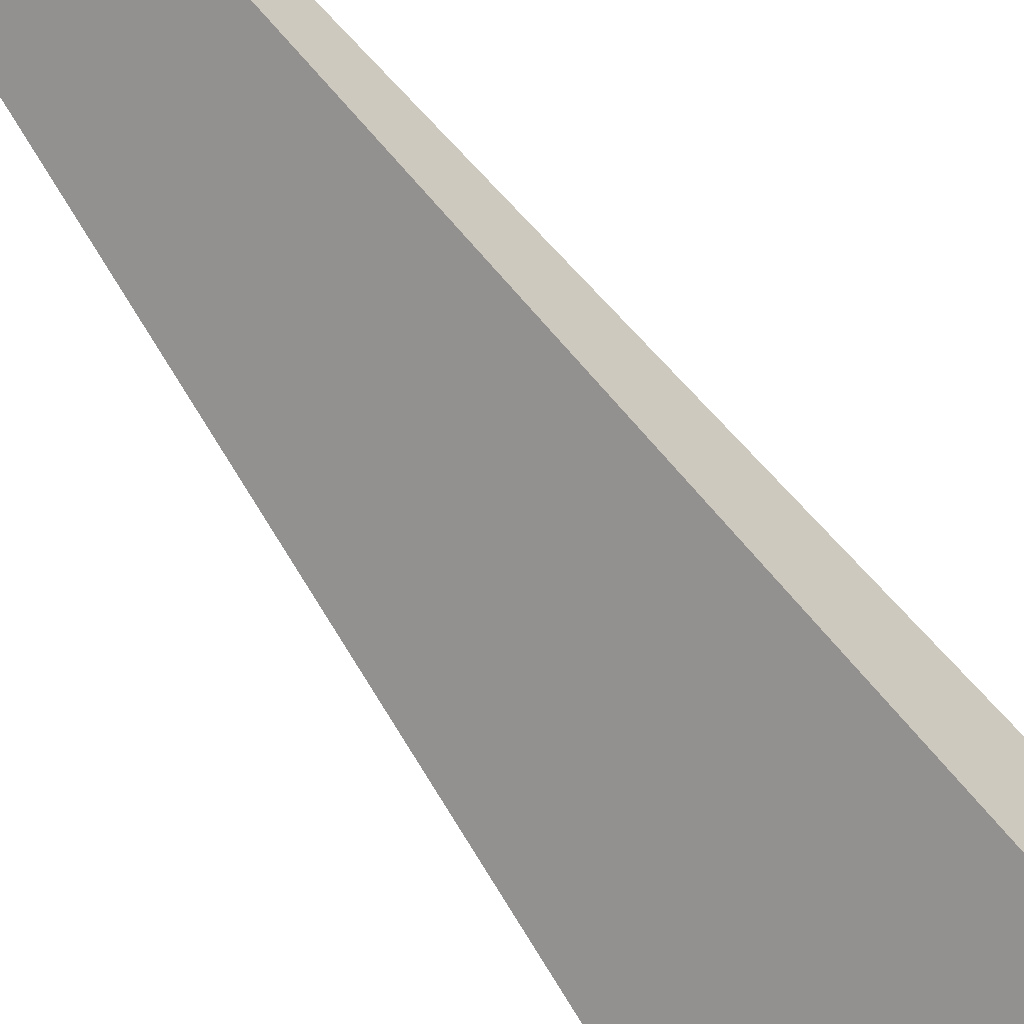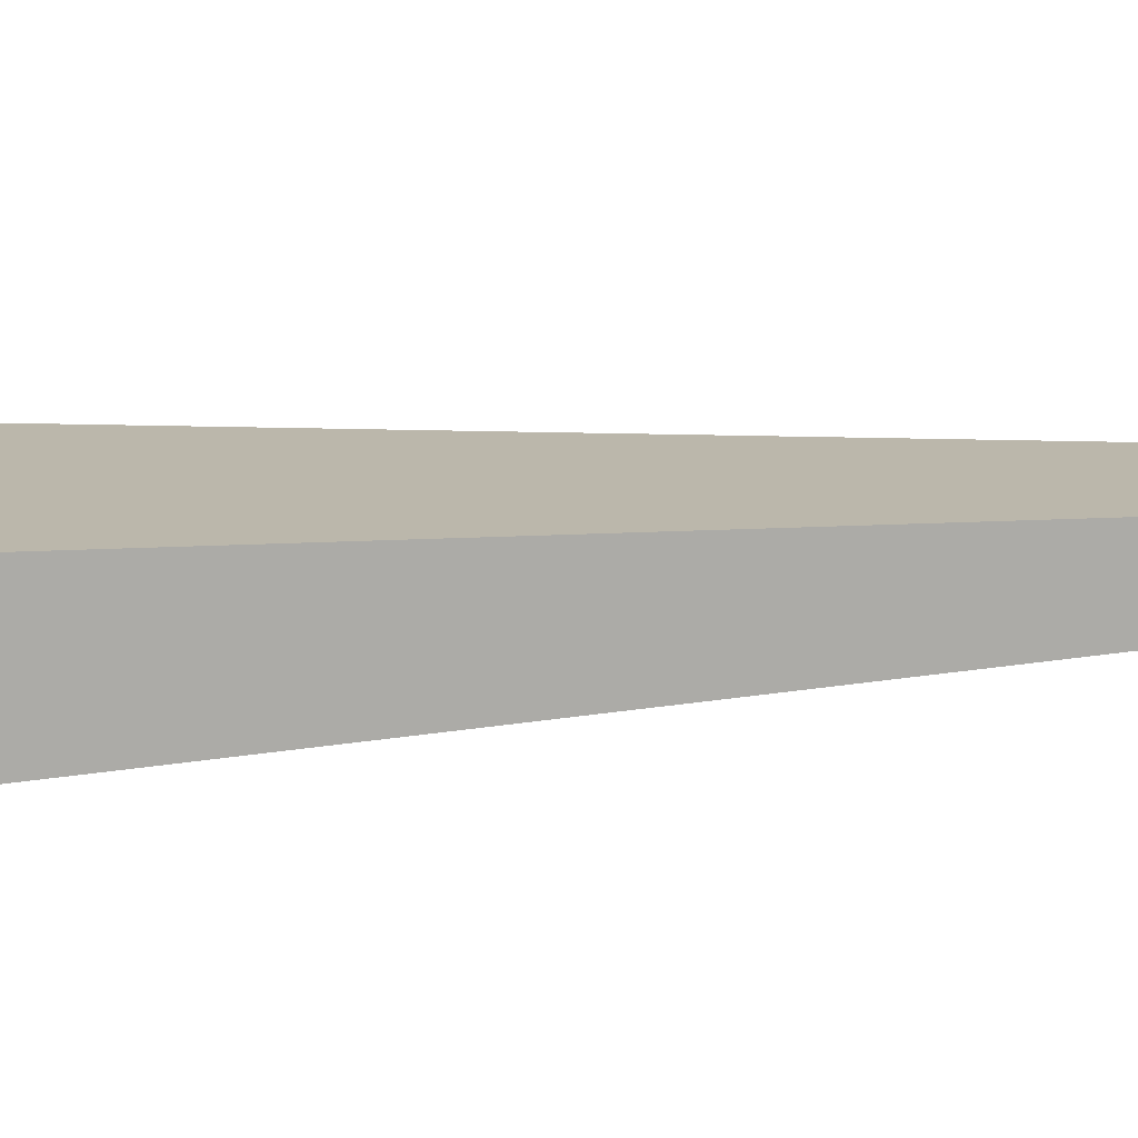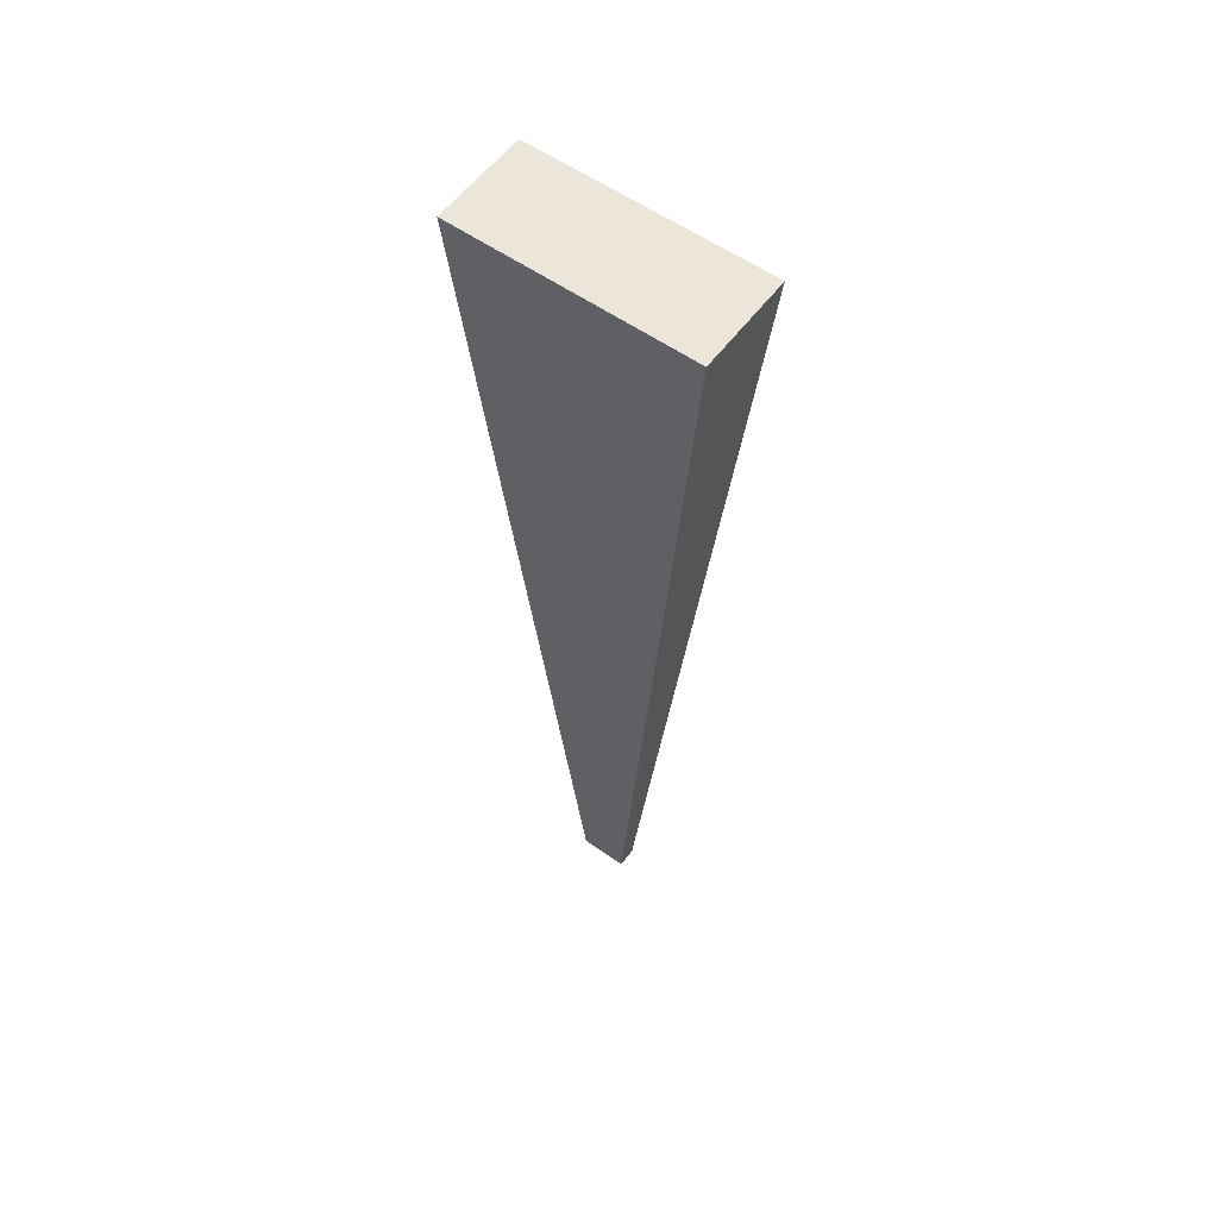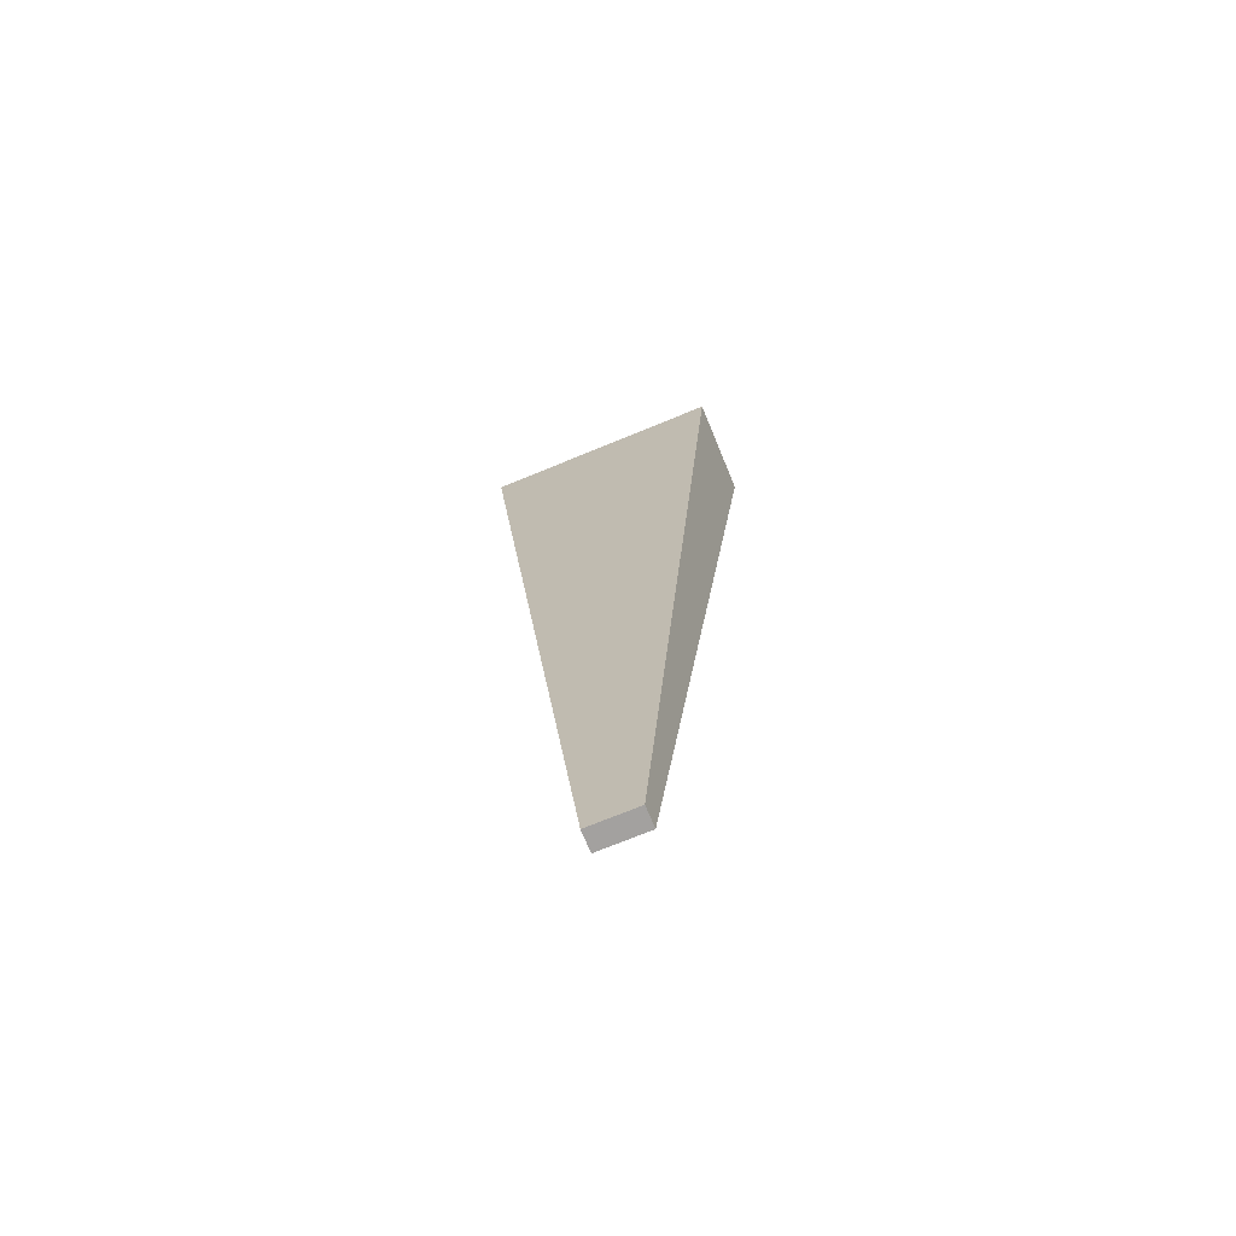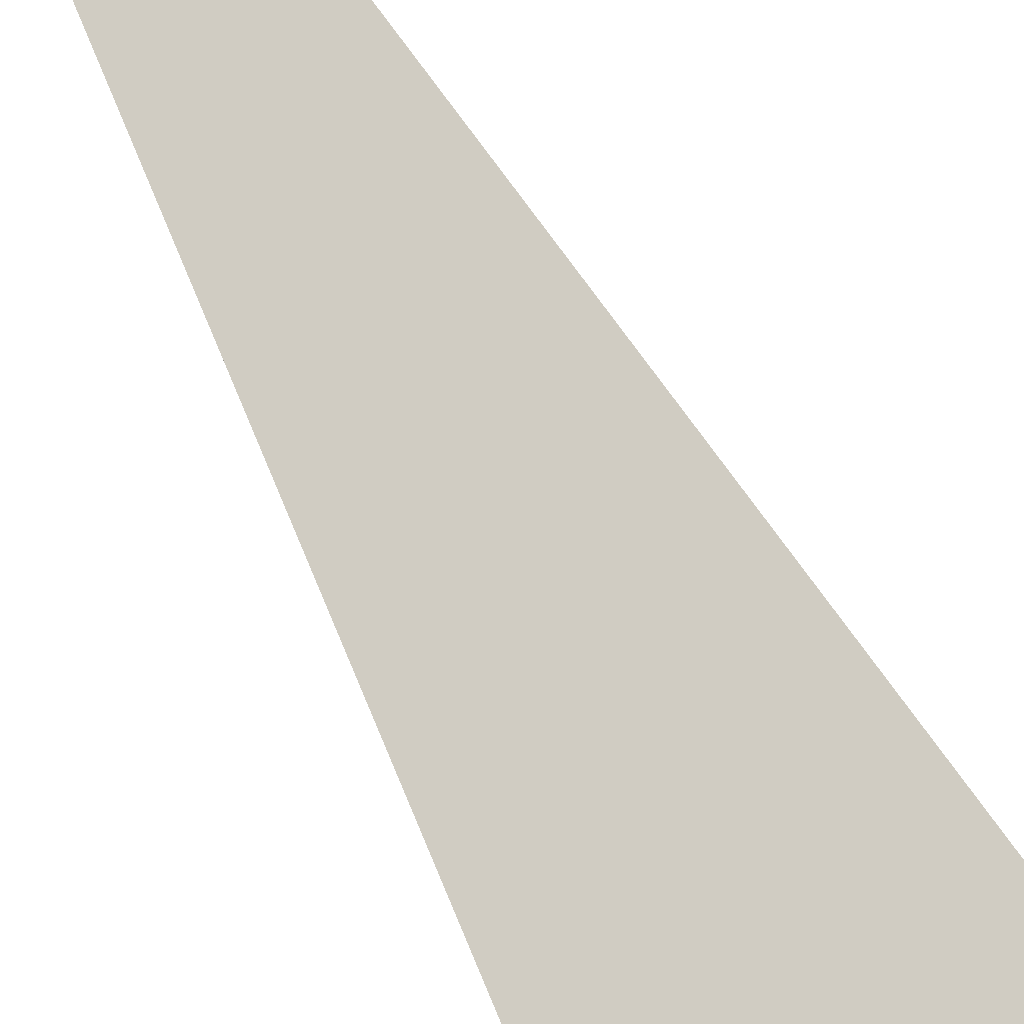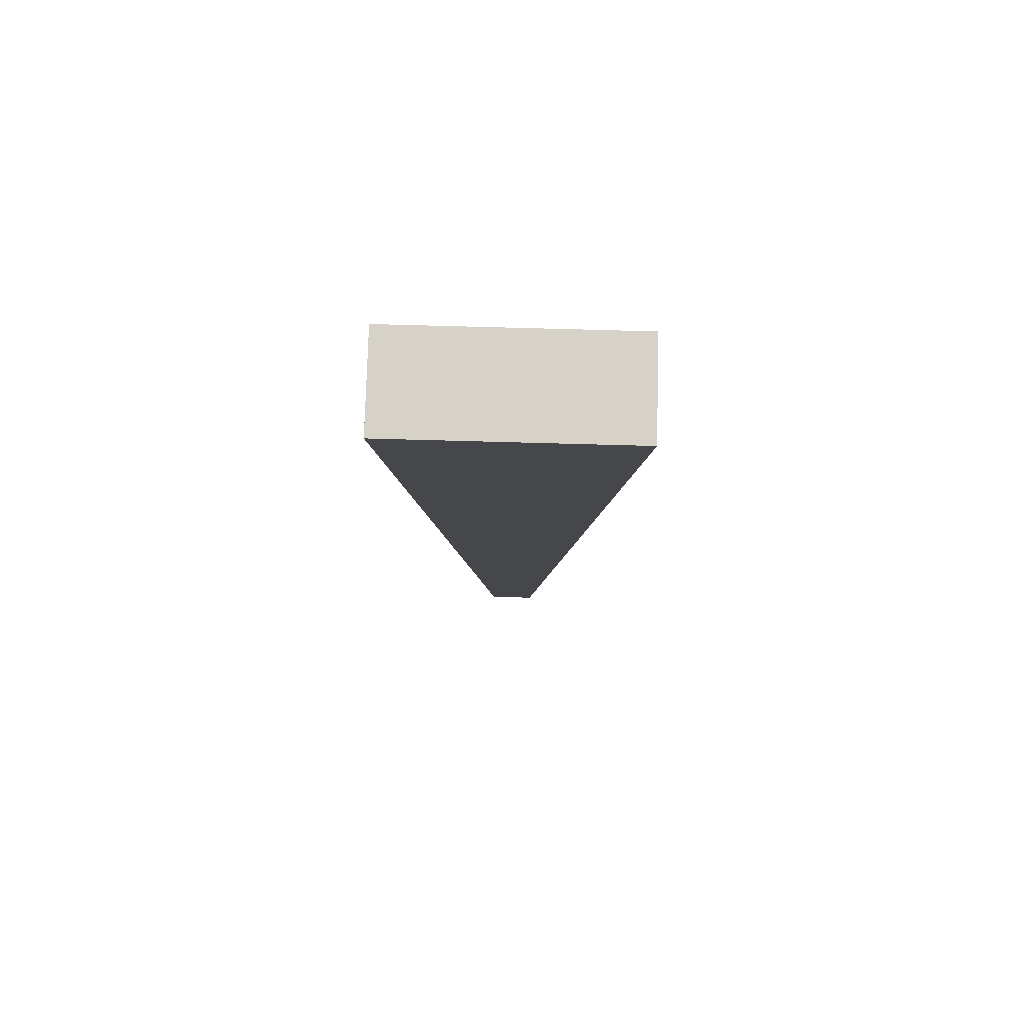
<metadata>
{"format":"obj","ext":"obj","renderer":"f3d","projection":"perspective","resolution":1024,"background":"white","views":[{"elev":-77.9,"azim":37.4,"up":"+Z"},{"elev":30.7,"azim":-95.3,"up":"+Z"},{"elev":56.9,"azim":52.7,"up":"+Y"},{"elev":-72.3,"azim":38.8,"up":"+Y"},{"elev":65.3,"azim":152.2,"up":"+Z"},{"elev":77.3,"azim":18.0,"up":"+Y"}]}
</metadata>
<code>
v  -73.34 -331.6 -313.8
v  -104.3 -331.6 -304.7
v  -108 -331.6 -317.4
v  -77.08 -331.6 -326.5
v  -3.834 311.5 -306.8
v  -22.58 311.5 -370.2
v  -177.5 311.5 -324.5
v  -158.8 311.5 -261
g C02B
f 1 2 3
f 3 4 1
f 5 6 7
f 7 8 5
f 1 4 6
f 6 5 1
f 4 3 7
f 7 6 4
f 3 2 8
f 8 7 3
f 2 1 5
f 5 8 2

</code>
